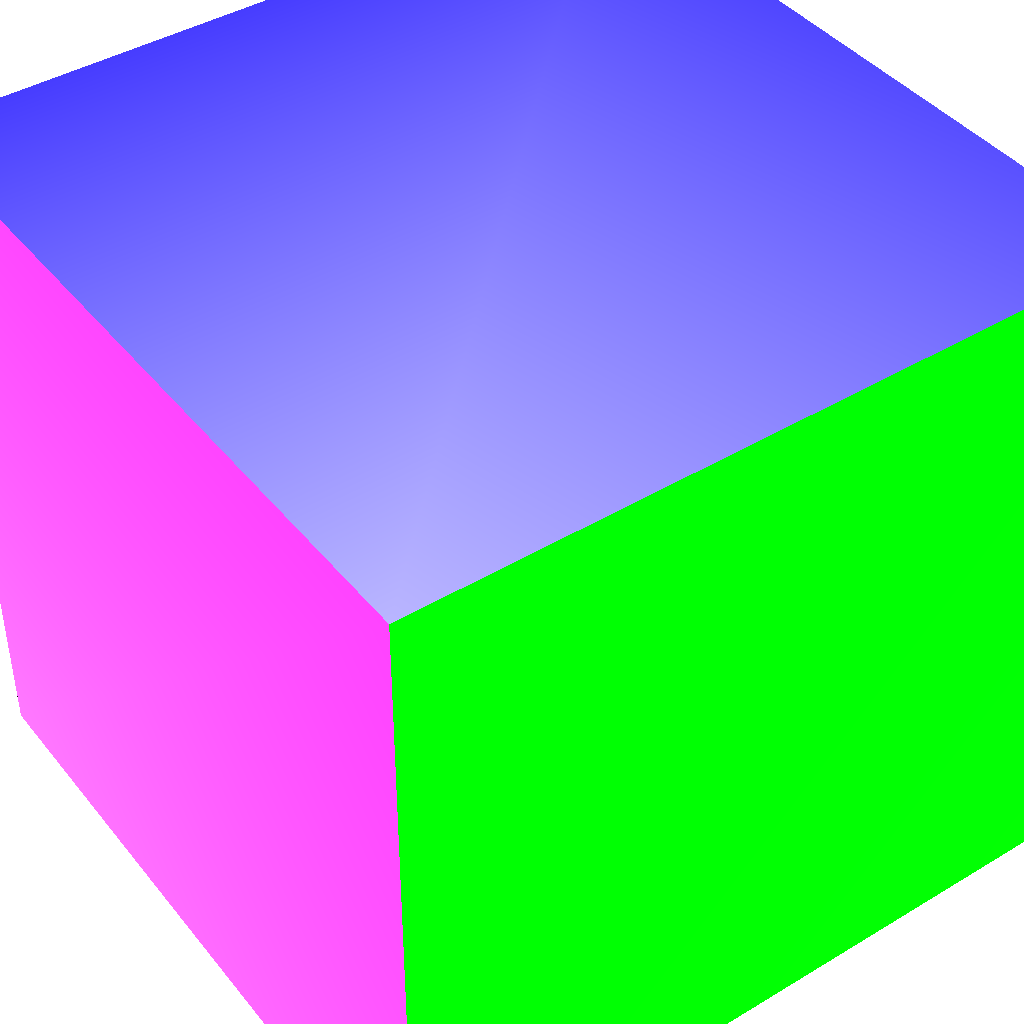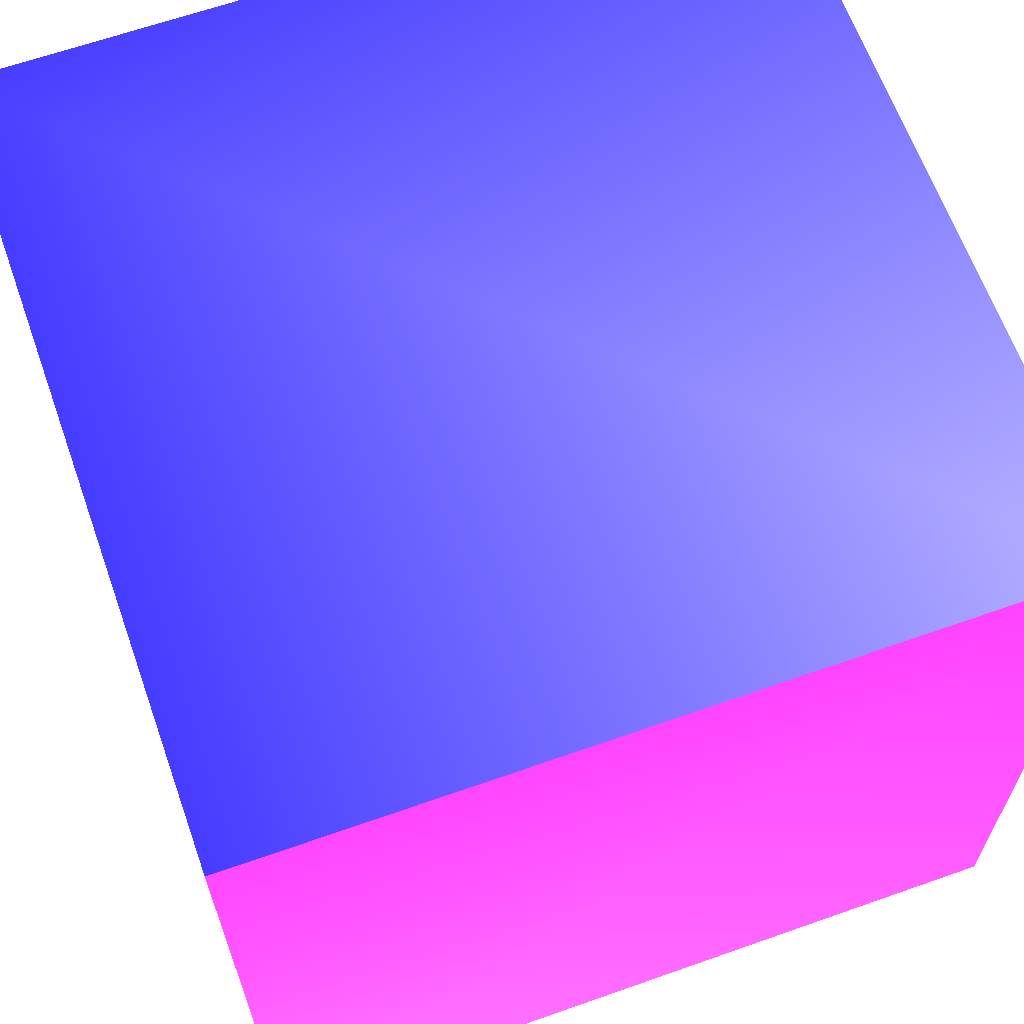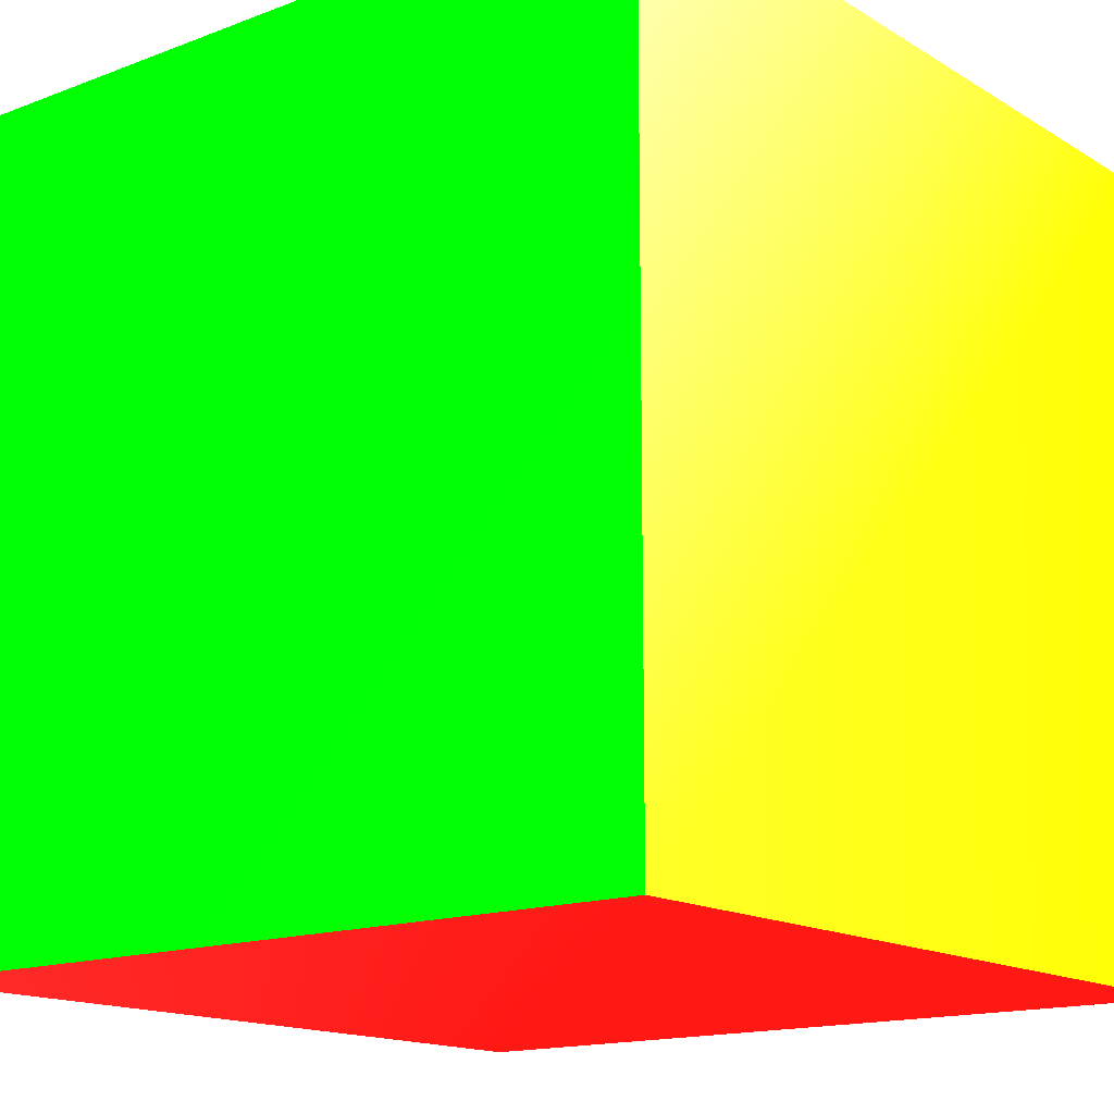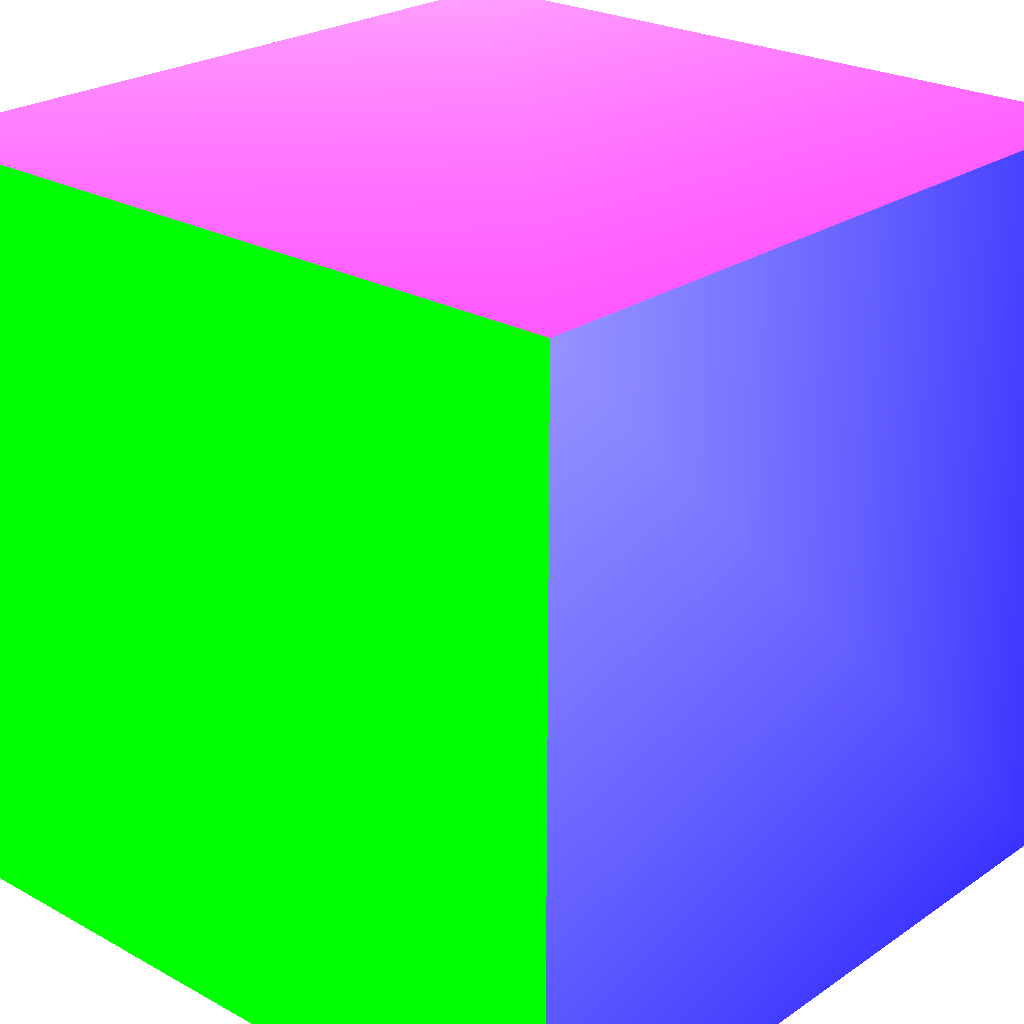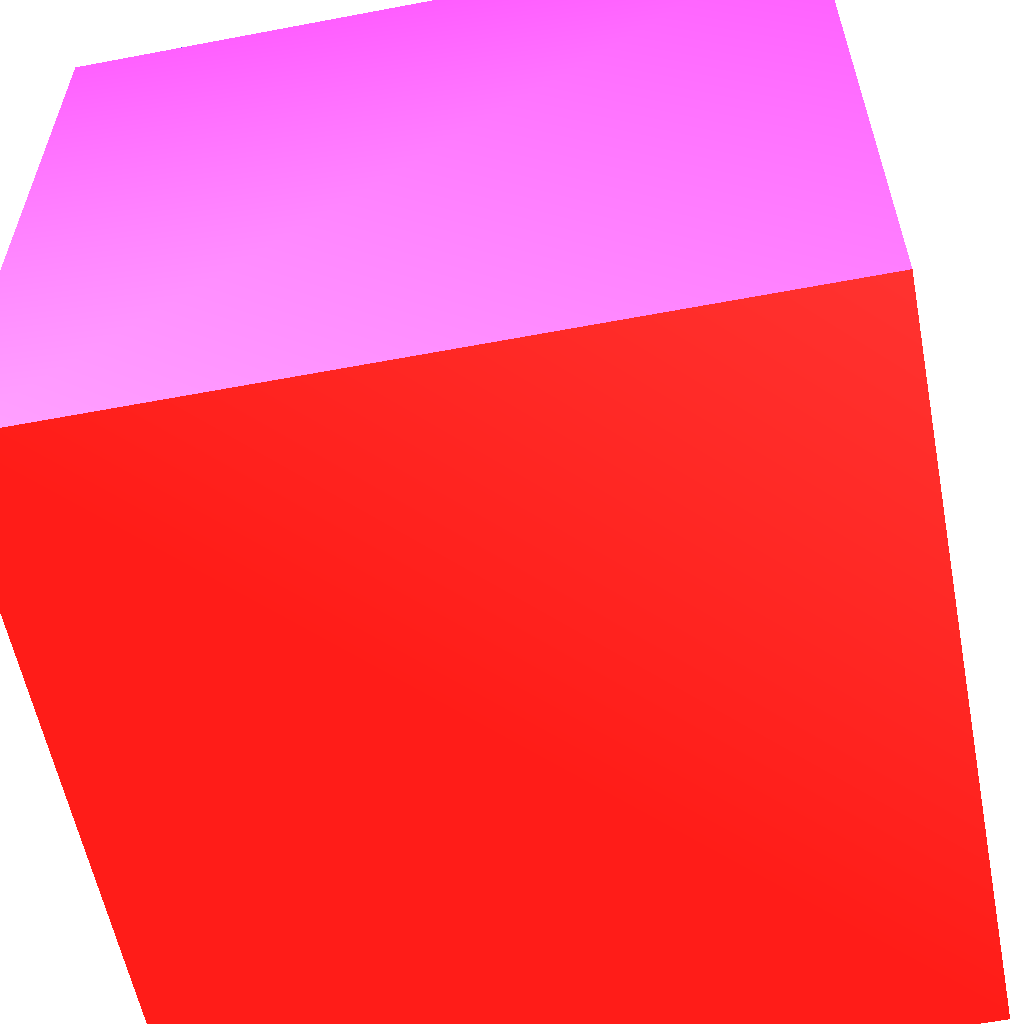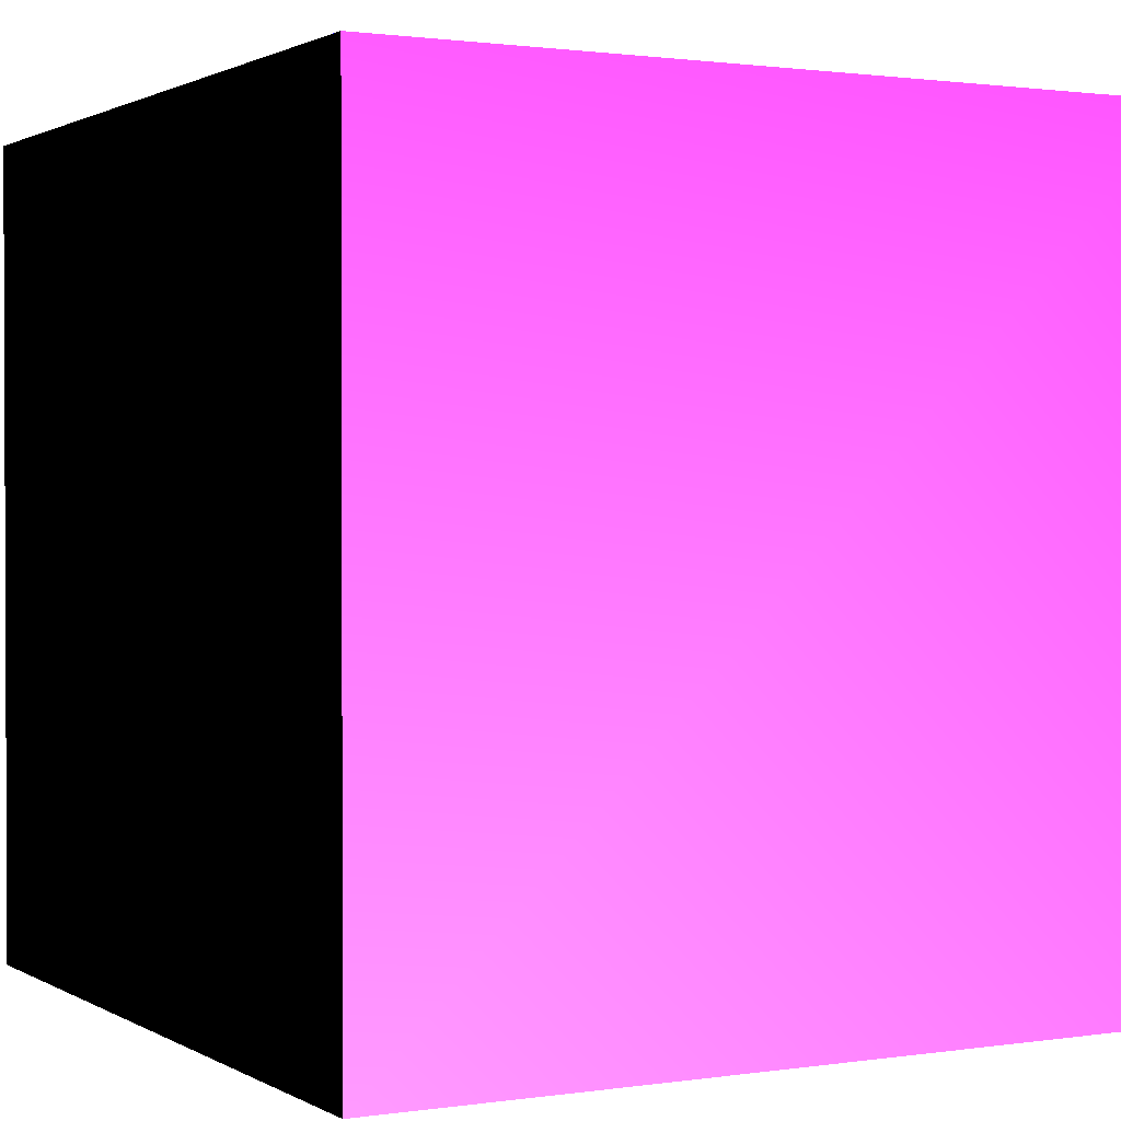
<metadata>
{"format":"obj","ext":"obj","renderer":"f3d","projection":"perspective","resolution":1024,"background":"white","views":[{"elev":42.7,"azim":-125.6,"up":"+Z"},{"elev":64.4,"azim":160.4,"up":"+Z"},{"elev":-15.3,"azim":-51.3,"up":"+Z"},{"elev":24.4,"azim":-47.9,"up":"+Y"},{"elev":-58.5,"azim":-168.9,"up":"+Z"},{"elev":1.3,"azim":151.5,"up":"+Z"}]}
</metadata>
<code>
o Cube
v 1 1 -1 1 0.0745 0.0627
v 1 -1 -1 1 0.0745 0.0627
v -1 1 -1 1 0.1333 0.1255
v -1 -1 -1 1 0.0745 0.0627
f 1 2 4 3
o Cube.001
v 1 -1 1 1 0.9451 0.0078
v 1 -1 -1 1 0.9451 0.0039
v -1 -1 1 1 0.9568 0.455
v -1 -1 -1 1 0.9451 0.0902
f 8 6 5 7
o Cube.002
v -1 1 1 0 1 0.0078
v -1 -1 1 0 1 0.0078
v -1 1 -1 0 1 0.0078
v -1 -1 -1 0.0078 1 0.0118
f 11 12 10 9
o Cube.003
v 1 1 1 0.1451 0.1255 1
v 1 -1 1 0.1451 0.1255 1
v -1 1 1 0.3804 0.3765 1
v -1 -1 1 0.1922 0.1765 1
f 15 16 14 13
o Cube.004
v 1 1 1 1 0.2078 0.8862
v 1 1 -1 1 0.349 0.898
v -1 1 1 1 0.1922 0.8862
v -1 1 -1 1 0.2706 0.8902
f 18 20 19 17
o Cube.005
v 1 1 1
v 1 -1 1
v 1 1 -1
v 1 -1 -1
f 21 22 24 23

</code>
